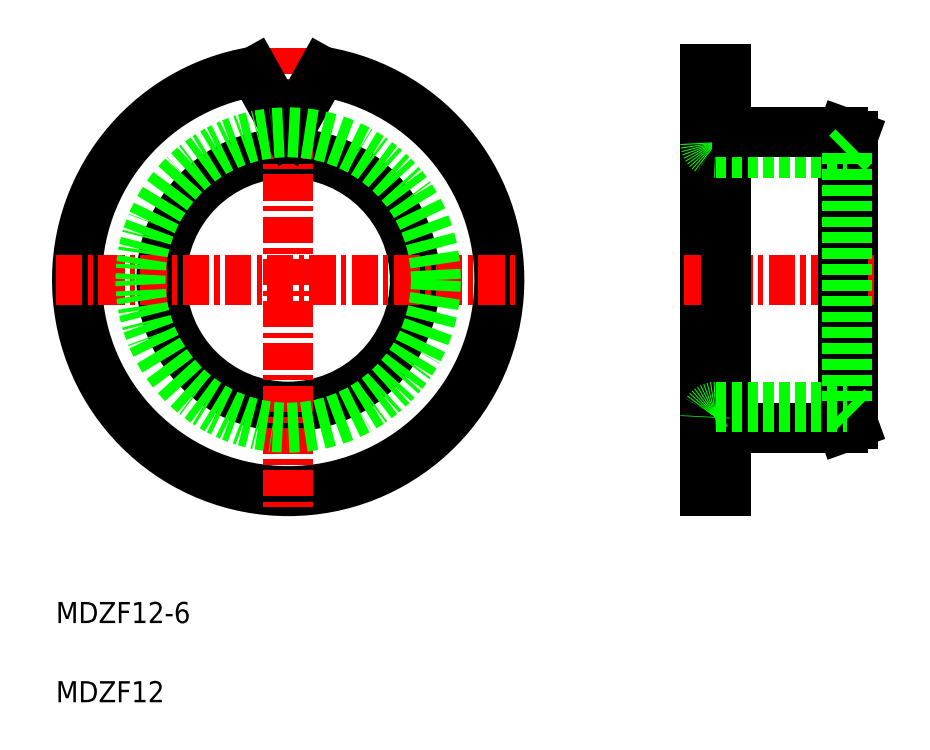
<metadata>
{"format":"dxf","ext":"dxf","renderer":"ezdxf+matplotlib","layout":"modelspace","background":"white","min_lineweight":24,"dpi":150}
</metadata>
<code>
0
SECTION
2
ENTITIES
0
CIRCLE
8
0
10
21
20
30
30
0
40
6
0
ARC
8
0
10
21
20
30
30
0
40
10
50
99.23
51
80.77
0
LINE
8
CENTER
10
21
20
41
30
0
11
21
21
19
31
0
0
LINE
8
CENTER
10
10
20
30
30
0
11
32
21
30
31
0
0
TEXT
8
0
10
10
20
13.75
30
0
40
1
1
MDZF12-6
0
TEXT
8
0
10
10
20
10
30
0
40
1
1
MDZF12
0
LINE
8
0
10
21
20
37
30
0
11
22.6
21
39.87
31
0
0
LINE
8
0
10
21
20
37
30
0
11
19.4
21
39.87
31
0
0
LINE
8
0
10
40.76
20
40
30
0
11
40.76
21
20
31
0
0
LINE
8
0
10
47.76
20
36.82
30
0
11
47.76
21
23.18
31
0
0
LINE
8
CENTER
10
39.76
20
30
30
0
11
48.76
21
30
31
0
0
LINE
8
0
10
41.76
20
40
30
0
11
41.76
21
20
31
0
0
LINE
8
0
10
47.26
20
23
30
0
11
47.26
21
37
31
0
0
ARC
8
0
10
42.26
20
22.5
30
0
40
0.5
50
90
51
180
0
LINE
8
0
10
40.76
20
20
30
0
11
41.76
21
20
31
0
0
LINE
8
0
10
42.26
20
23
30
0
11
47.26
21
23
31
0
0
LINE
8
0
10
47.26
20
23
30
0
11
47.76
21
23.18
31
0
0
LINE
8
0
10
40.76
20
30
30
0
11
40.76
21
30
31
0
0
LINE
8
0
10
41.26
20
36
30
0
11
47.46
21
36
31
0
0
ARC
8
0
10
42.26
20
37.5
30
0
40
0.5
50
180
51
270
0
ARC
8
0
10
41.26
20
36.5
30
0
40
0.5
50
180
51
270
0
LINE
8
0
10
40.76
20
35
30
0
11
40.76
21
35
31
0
0
LINE
8
0
10
40.76
20
40
30
0
11
41.76
21
40
31
0
0
LINE
8
0
10
42.26
20
37
30
0
11
47.26
21
37
31
0
0
LINE
8
0
10
47.26
20
37
30
0
11
47.76
21
36.82
31
0
0
LINE
8
0
10
41.26
20
24
30
0
11
47.46
21
24
31
0
0
ARC
8
0
10
41.26
20
23.5
30
0
40
0.5
50
90
51
180
0
LINE
8
0
10
47.46
20
36
30
0
11
47.76
21
36.3
31
0
0
LINE
8
0
10
47.46
20
24
30
0
11
47.76
21
23.7
31
0
0
LINE
8
0
10
47.46
20
36
30
0
11
47.46
21
24
31
0
0
CIRCLE
8
0
10
21
20
30
30
0
40
7
0
ENDSEC
0
EOF

</code>
